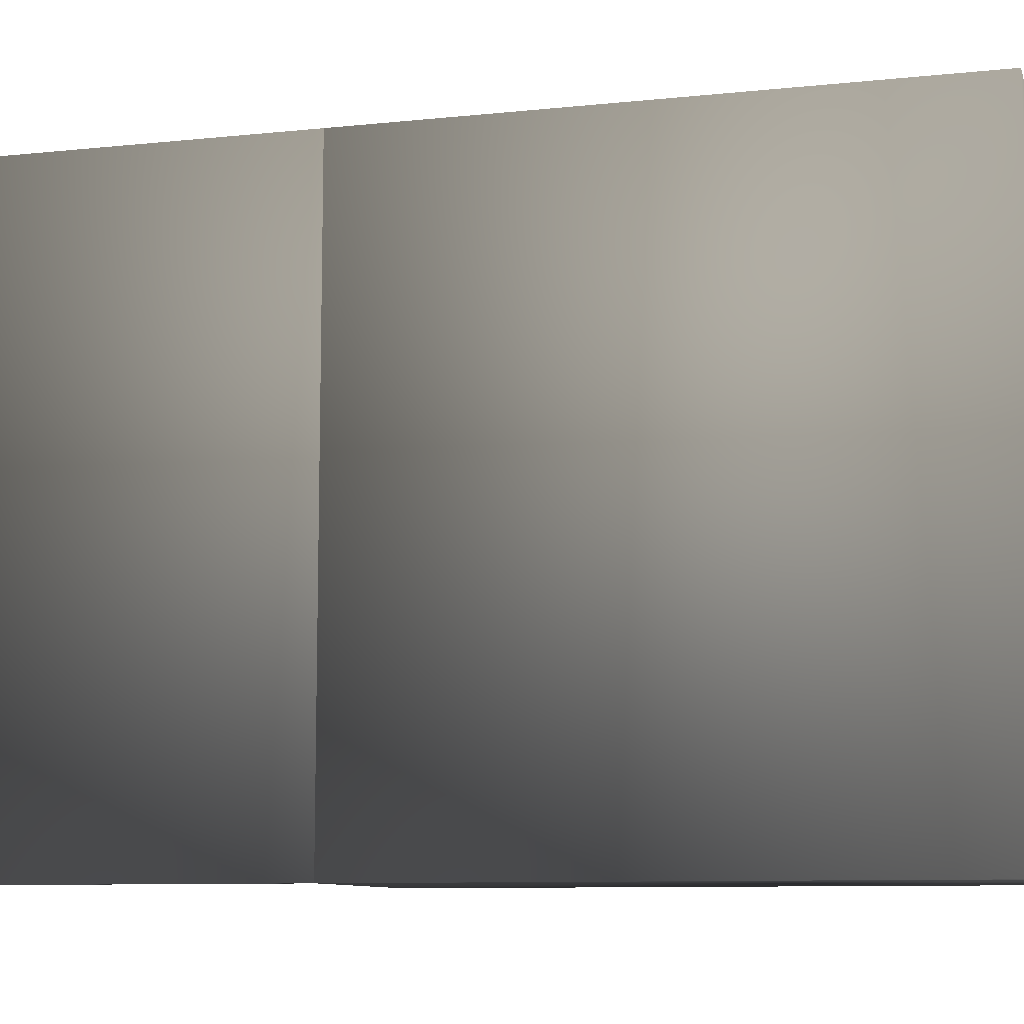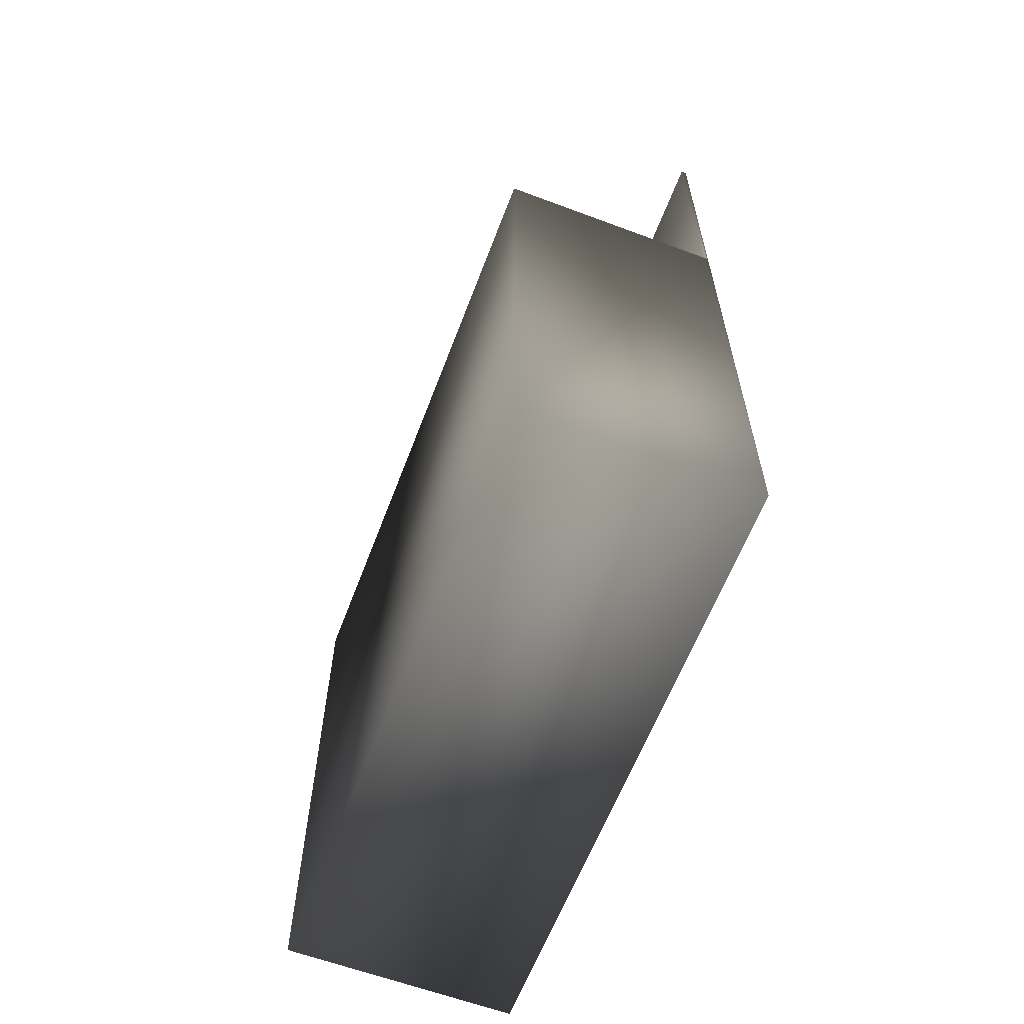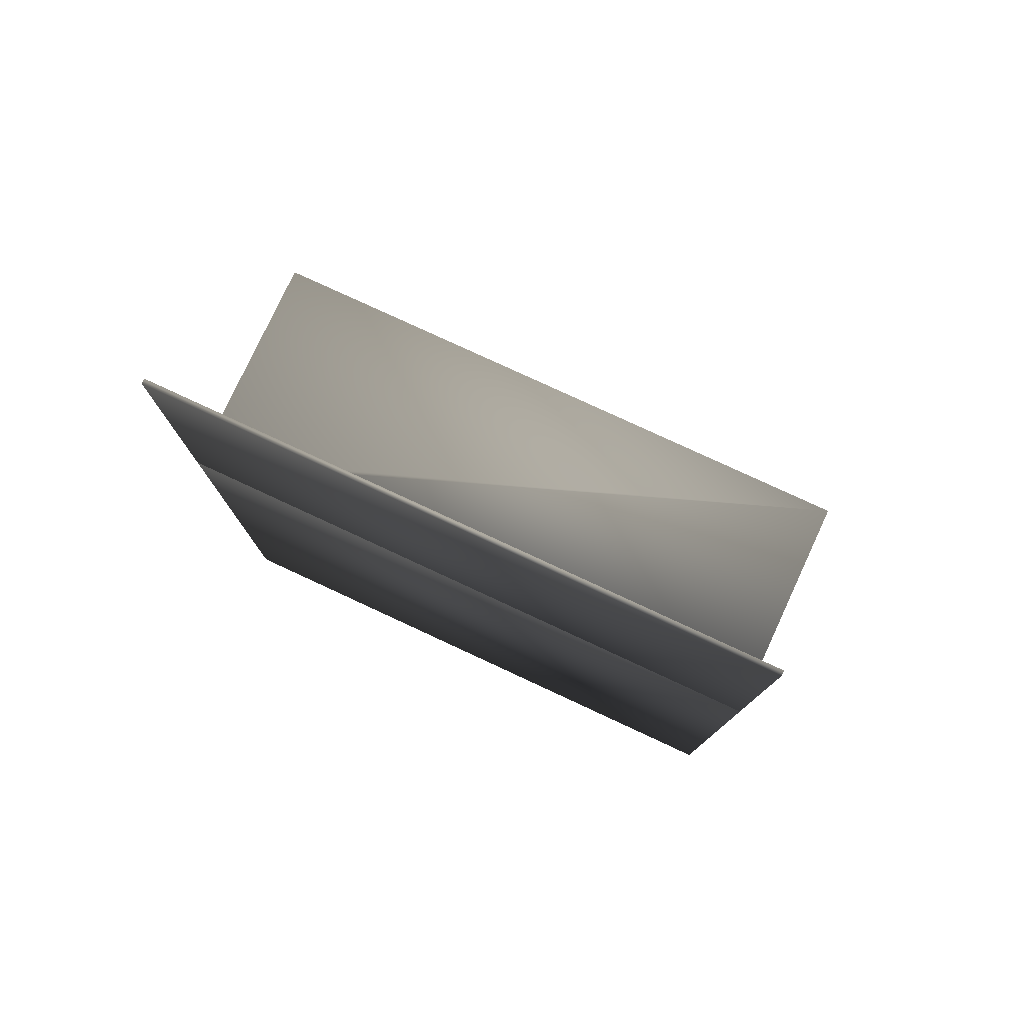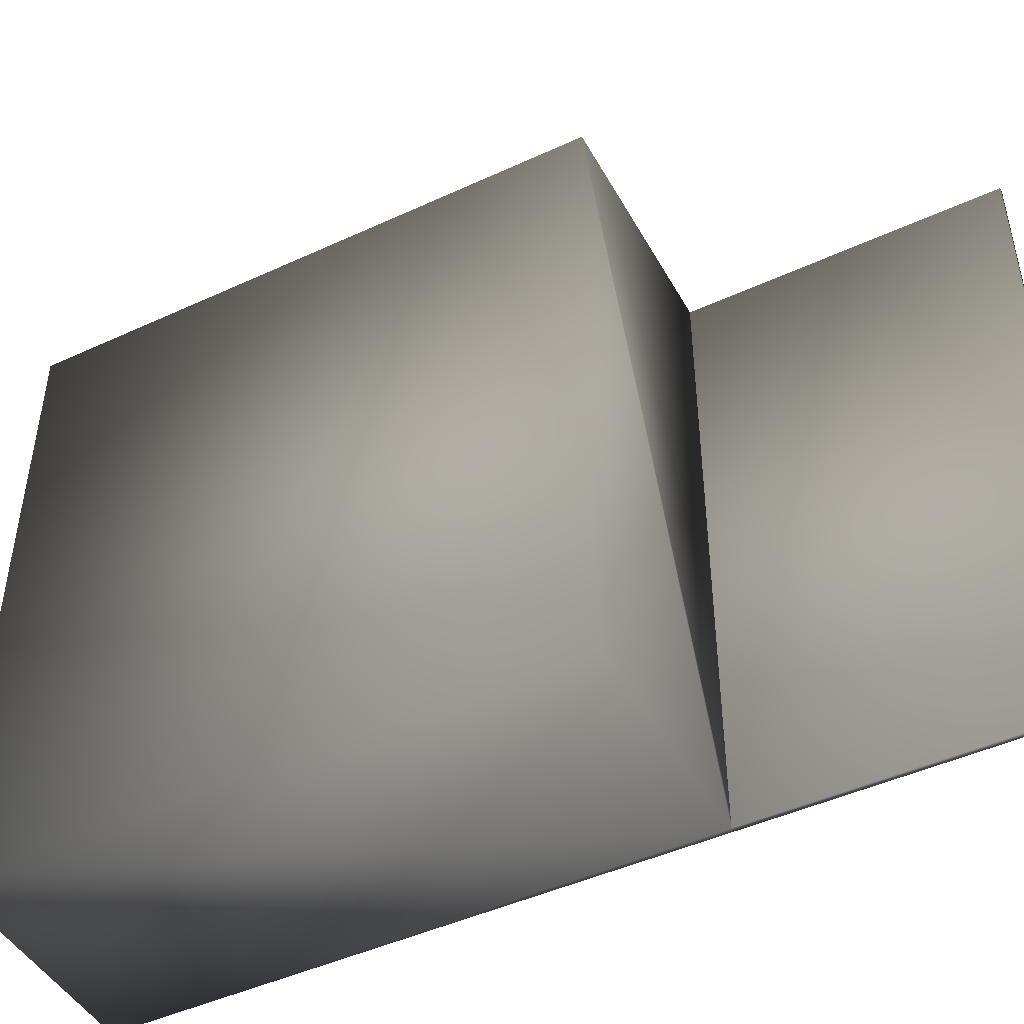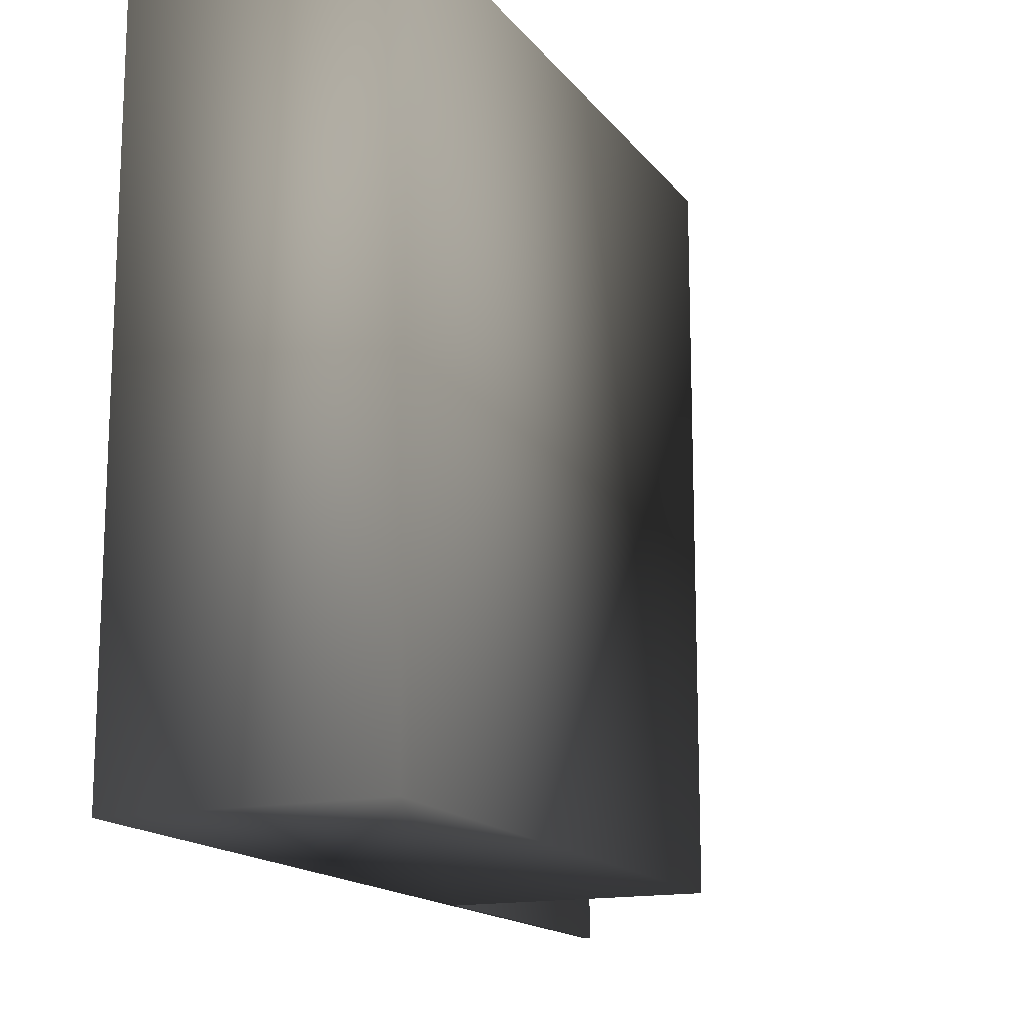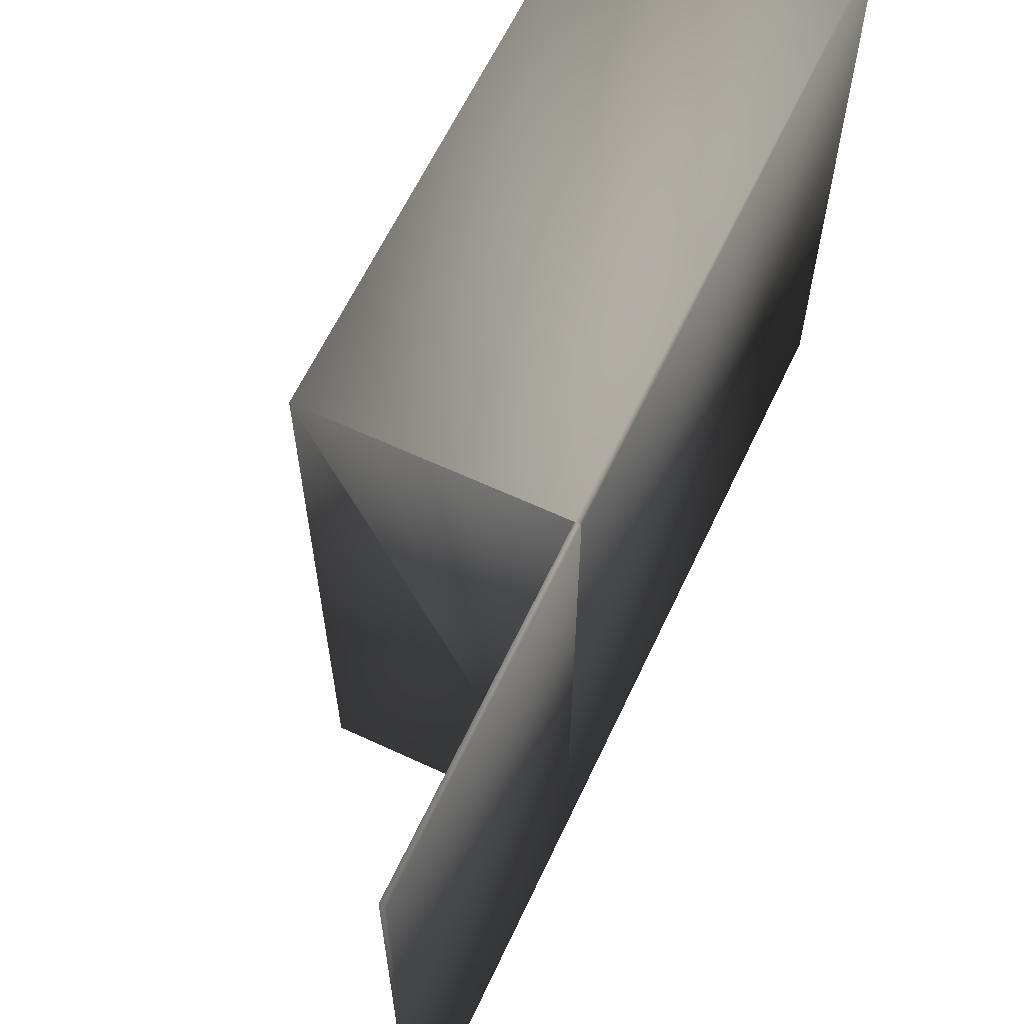
<metadata>
{"format":"obj","ext":"obj","renderer":"f3d","projection":"perspective","resolution":1024,"background":"white","views":[{"elev":-9.5,"azim":-74.9,"up":"+Z"},{"elev":-62.0,"azim":159.2,"up":"+Y"},{"elev":78.3,"azim":-65.1,"up":"+Y"},{"elev":-46.4,"azim":117.8,"up":"+Z"},{"elev":-15.3,"azim":23.8,"up":"+Z"},{"elev":63.1,"azim":-154.8,"up":"+Z"}]}
</metadata>
<code>
v -0.0225 -0.0855 0.0605 0.749 0.749 0.749
v -0.0225 0.0255 0.0605 0.749 0.749 0.749
v -0.0225 -0.0855 -0.0605 0.749 0.749 0.749
v -0.0225 0.0255 -0.0605 0.749 0.749 0.749
v 0.0225 -0.0855 0.0605 0.749 0.749 0.749
v 0.0225 0.0255 0.0605 0.749 0.749 0.749
v 0.0225 -0.0855 -0.0605 0.749 0.749 0.749
v 0.0225 0.0255 -0.0605 0.749 0.749 0.749
v -0.0215 0.0255 0.0605 0.749 0.749 0.749
v -0.0215 0.0255 -0.0605 0.749 0.749 0.749
v -0.0225 0.0255 0.0605 0.749 0.749 0.749
v -0.0225 0.0255 -0.0605 0.749 0.749 0.749
v -0.0215 0.0255 0.0605 0.749 0.749 0.749
v -0.0215 0.0255 -0.0605 0.749 0.749 0.749
v -0.0225 0.0855 0.0605 0.749 0.749 0.749
v -0.0225 0.0855 -0.0605 0.749 0.749 0.749
v -0.0215 0.0855 0.0605 0.749 0.749 0.749
v -0.0215 0.0855 -0.0605 0.749 0.749 0.749
f 2 4 3
f 2 3 1
f 8 6 5
f 8 5 7
f 1 3 7
f 1 7 5
f 6 8 10
f 6 10 4
f 6 4 2
f 6 2 9
f 12 16 18
f 12 18 14
f 17 18 16
f 17 16 15
f 11 15 16
f 11 16 12
f 14 18 17
f 14 17 13
f 13 17 15
f 13 15 11
f 3 4 10
f 7 3 10
f 7 10 8
f 9 1 5
f 9 5 6
f 4 10 14
f 4 14 12
f 10 9 13
f 10 13 14
f 2 4 12
f 2 12 11
f 9 2 11
f 9 11 13
f 9 2 1

</code>
